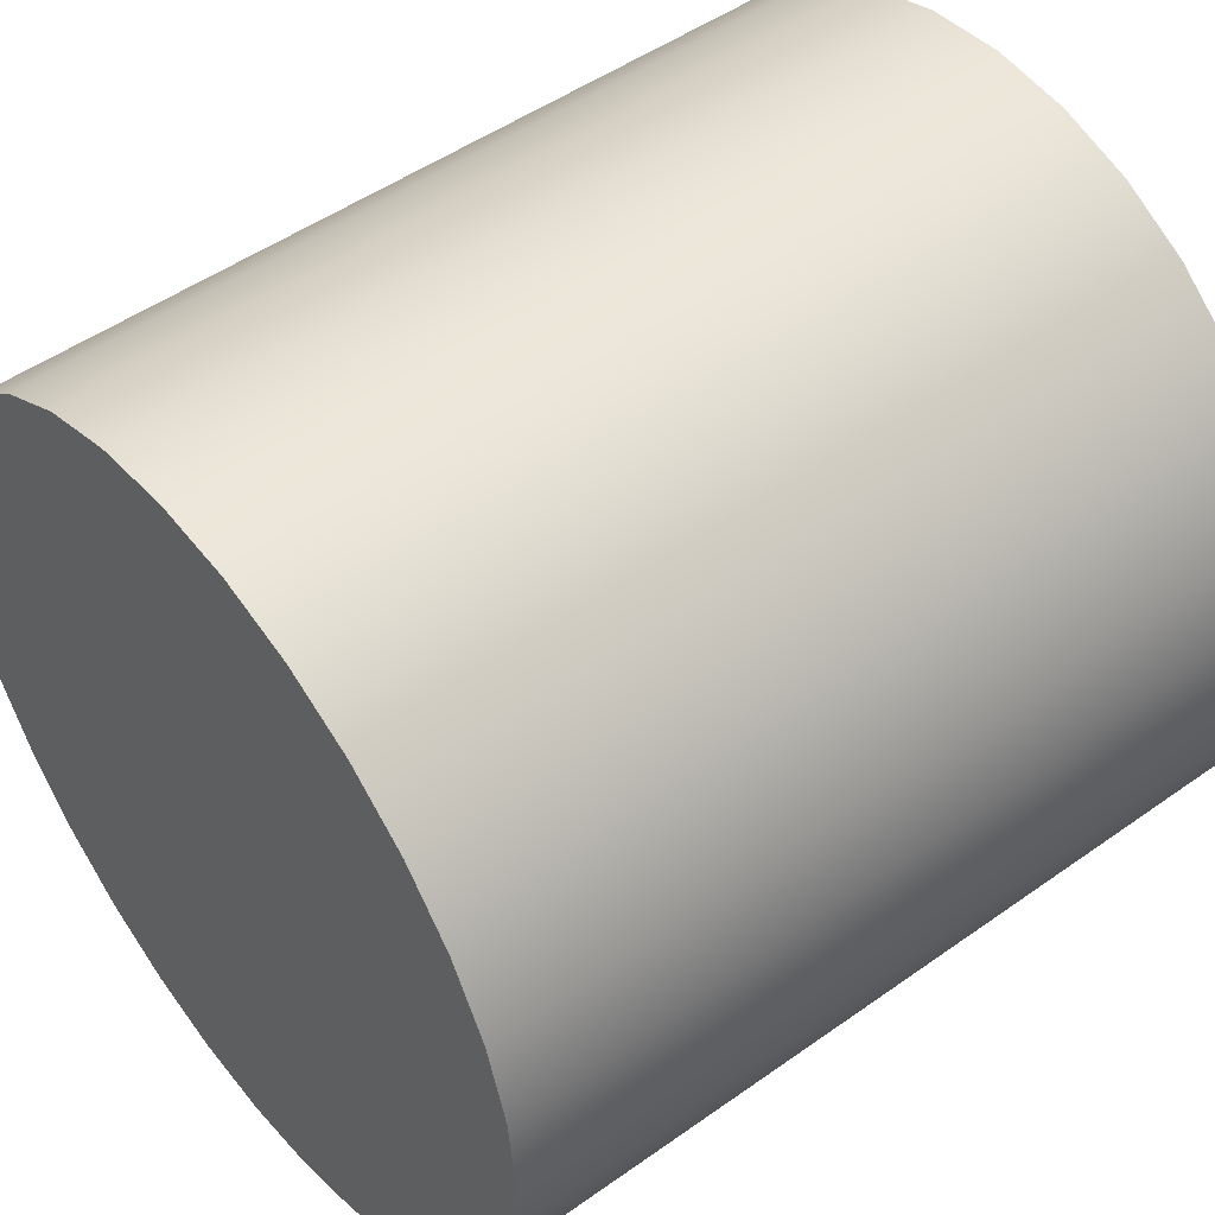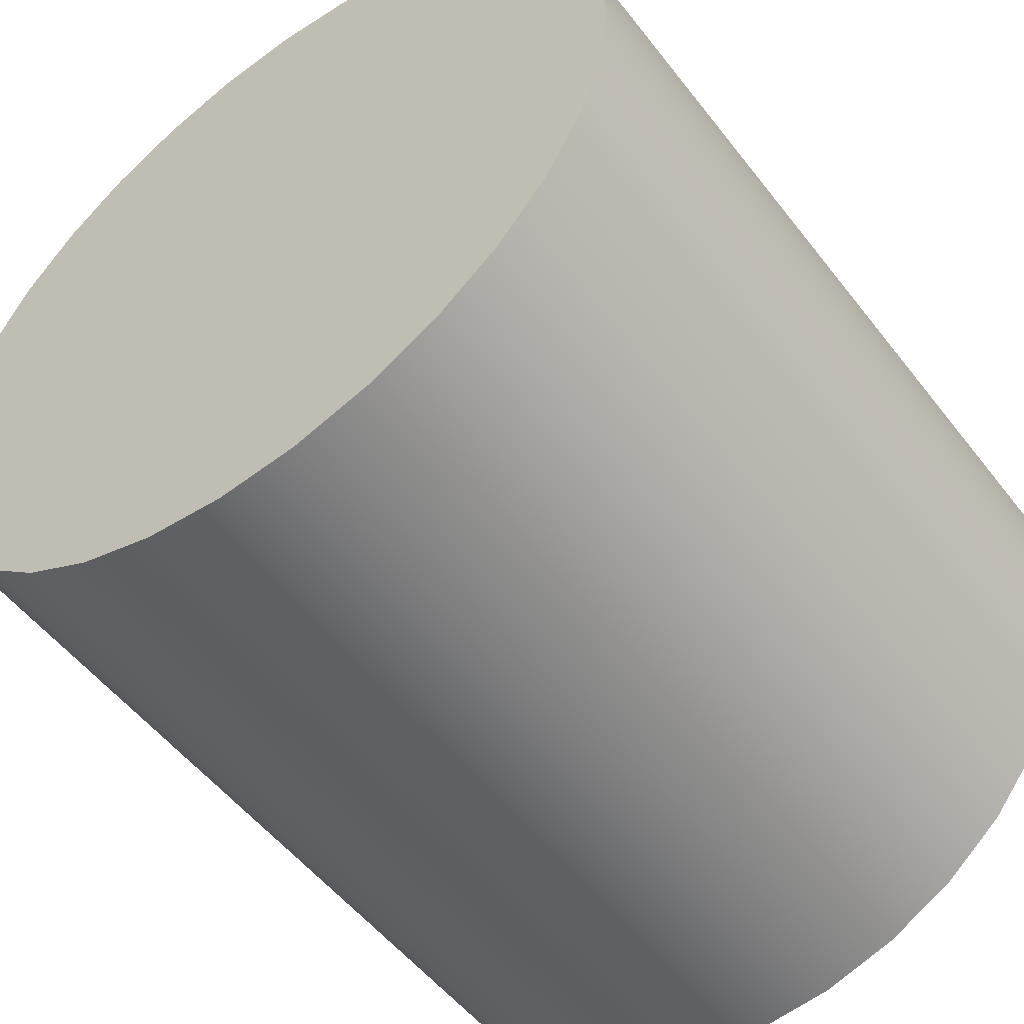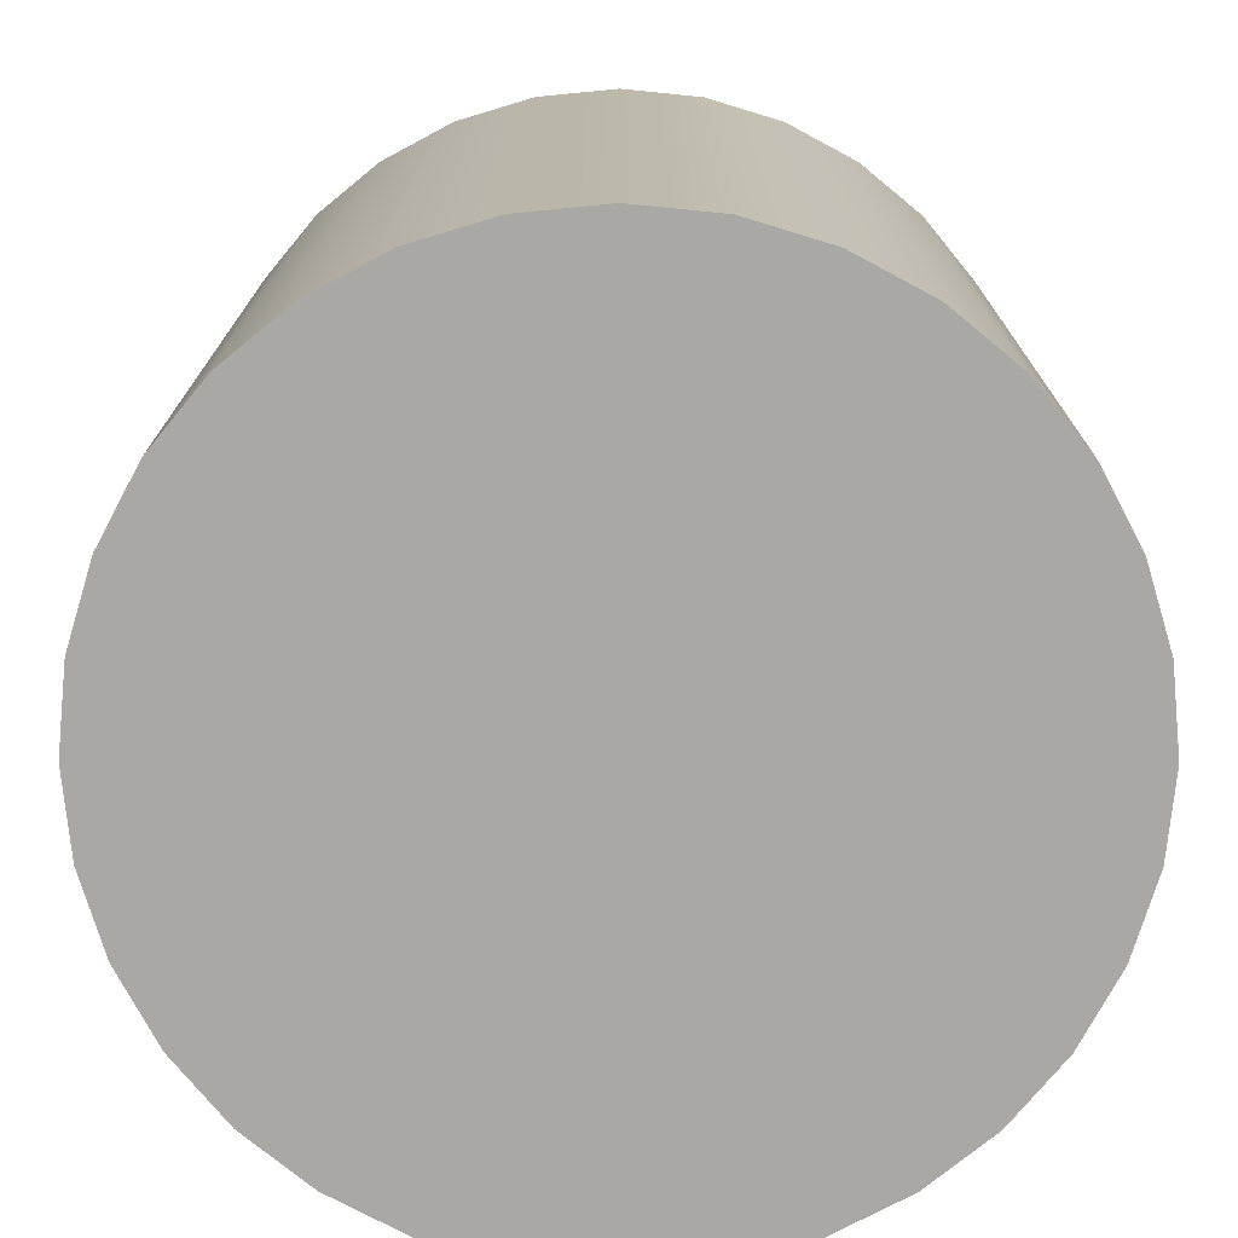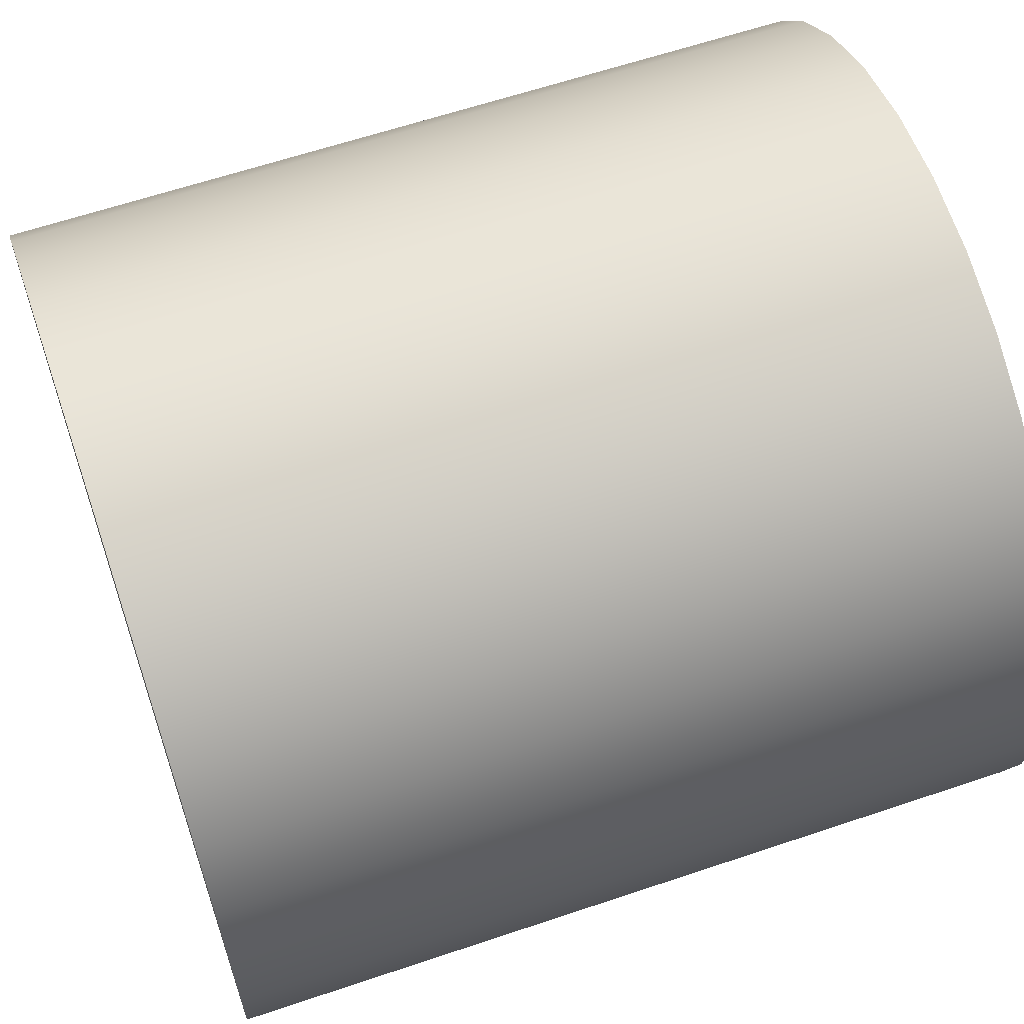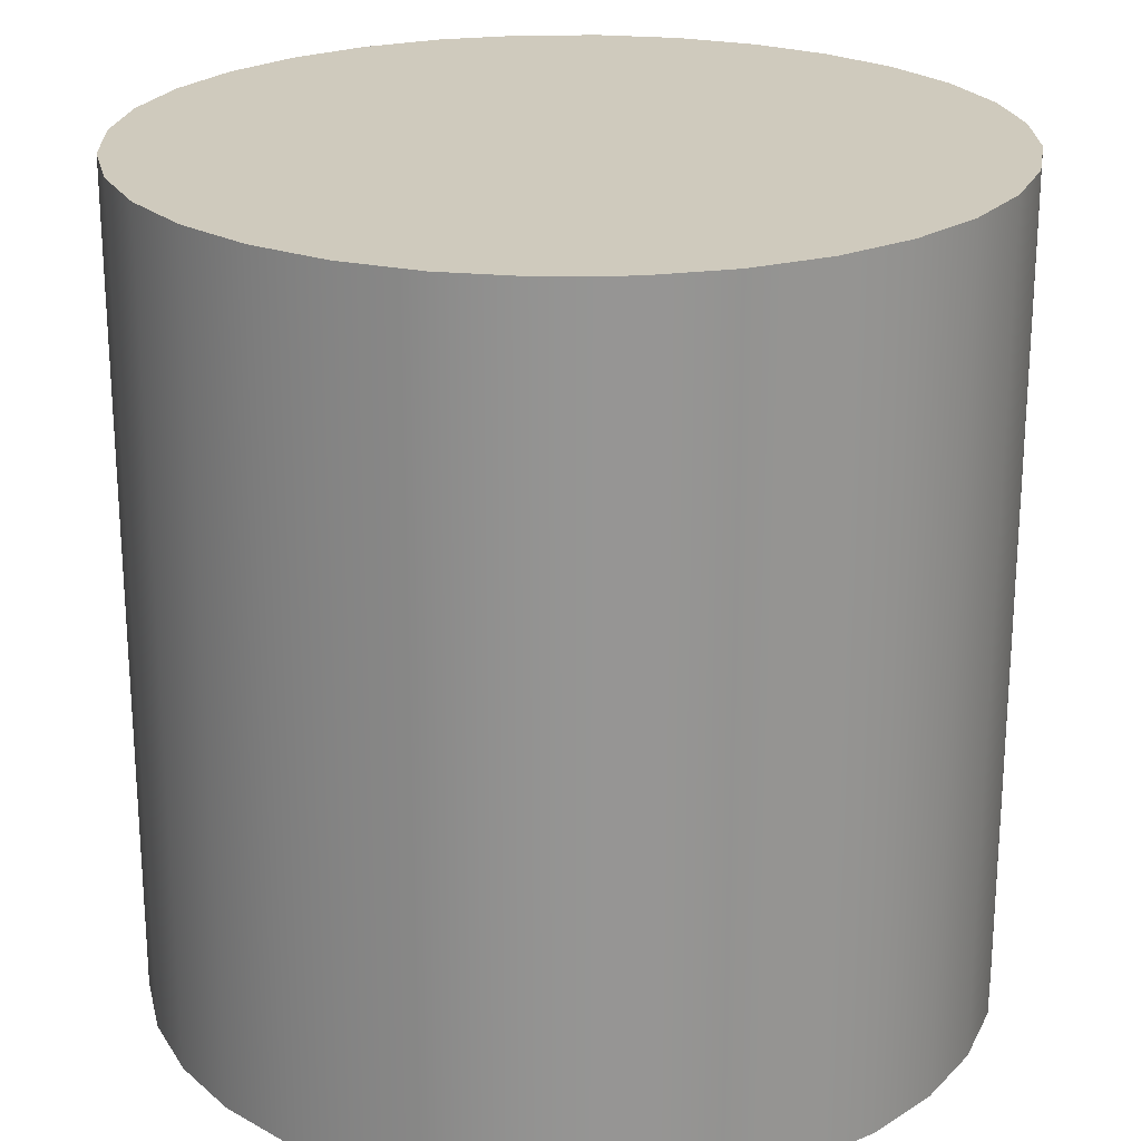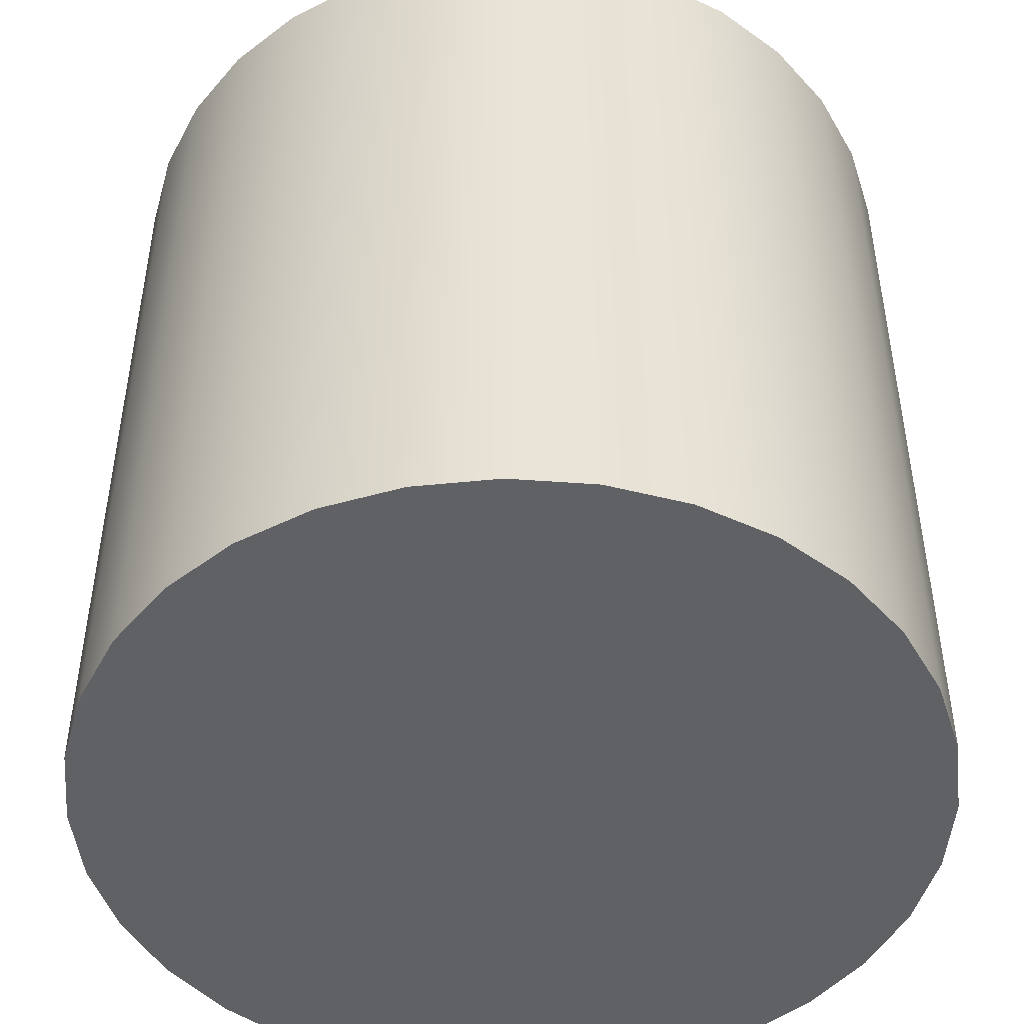
<metadata>
{"format":"obj","ext":"obj","renderer":"f3d","projection":"perspective","resolution":1024,"background":"white","views":[{"elev":49.4,"azim":-128.2,"up":"+Z"},{"elev":-52.5,"azim":36.6,"up":"+Z"},{"elev":-75.1,"azim":-157.6,"up":"+Y"},{"elev":62.3,"azim":-108.9,"up":"+Z"},{"elev":22.8,"azim":37.7,"up":"+Y"},{"elev":-47.7,"azim":-89.1,"up":"+Y"}]}
</metadata>
<code>
o Cylinder
v 0 -1 -1
v 0 1 -1
v 0.1951 -1 -0.9808
v 0.1951 1 -0.9808
v 0.3827 -1 -0.9239
v 0.3827 1 -0.9239
v 0.5556 -1 -0.8315
v 0.5556 1 -0.8315
v 0.7071 -1 -0.7071
v 0.7071 1 -0.7071
v 0.8315 -1 -0.5556
v 0.8315 1 -0.5556
v 0.9239 -1 -0.3827
v 0.9239 1 -0.3827
v 0.9808 -1 -0.1951
v 0.9808 1 -0.1951
v 1 -1 -0
v 1 1 -0
v 0.9808 -1 0.1951
v 0.9808 1 0.1951
v 0.9239 -1 0.3827
v 0.9239 1 0.3827
v 0.8315 -1 0.5556
v 0.8315 1 0.5556
v 0.7071 -1 0.7071
v 0.7071 1 0.7071
v 0.5556 -1 0.8315
v 0.5556 1 0.8315
v 0.3827 -1 0.9239
v 0.3827 1 0.9239
v 0.1951 -1 0.9808
v 0.1951 1 0.9808
v -0 -1 1
v -0 1 1
v -0.1951 -1 0.9808
v -0.1951 1 0.9808
v -0.3827 -1 0.9239
v -0.3827 1 0.9239
v -0.5556 -1 0.8315
v -0.5556 1 0.8315
v -0.7071 -1 0.7071
v -0.7071 1 0.7071
v -0.8315 -1 0.5556
v -0.8315 1 0.5556
v -0.9239 -1 0.3827
v -0.9239 1 0.3827
v -0.9808 -1 0.1951
v -0.9808 1 0.1951
v -1 -1 -1e-06
v -1 1 -1e-06
v -0.9808 -1 -0.1951
v -0.9808 1 -0.1951
v -0.9239 -1 -0.3827
v -0.9239 1 -0.3827
v -0.8315 -1 -0.5556
v -0.8315 1 -0.5556
v -0.7071 -1 -0.7071
v -0.7071 1 -0.7071
v -0.5556 -1 -0.8315
v -0.5556 1 -0.8315
v -0.3827 -1 -0.9239
v -0.3827 1 -0.9239
v -0.1951 -1 -0.9808
v -0.1951 1 -0.9808
v 0.1951 1 -0.9808
v 0 1 -1
v 0.3827 1 -0.9239
v 0.5556 1 -0.8315
v 0.7071 1 -0.7071
v 0.8315 1 -0.5556
v 0.9239 1 -0.3827
v 0.9808 1 -0.1951
v 1 1 -0
v 0.9808 1 0.1951
v 0.9239 1 0.3827
v 0.8315 1 0.5556
v 0.7071 1 0.7071
v 0.5556 1 0.8315
v 0.3827 1 0.9239
v 0.1951 1 0.9808
v -0 1 1
v -0.1951 1 0.9808
v -0.3827 1 0.9239
v -0.5556 1 0.8315
v -0.7071 1 0.7071
v -0.8315 1 0.5556
v -0.9239 1 0.3827
v -0.9808 1 0.1951
v -1 1 -1e-06
v -0.9808 1 -0.1951
v -0.9239 1 -0.3827
v -0.8315 1 -0.5556
v -0.7071 1 -0.7071
v -0.5556 1 -0.8315
v -0.3827 1 -0.9239
v -0.1951 1 -0.9808
v 0 -1 -1
v 0.1951 -1 -0.9808
v 0.3827 -1 -0.9239
v 0.5556 -1 -0.8315
v 0.7071 -1 -0.7071
v 0.8315 -1 -0.5556
v 0.9239 -1 -0.3827
v 0.9808 -1 -0.1951
v 1 -1 -0
v 0.9808 -1 0.1951
v 0.9239 -1 0.3827
v 0.8315 -1 0.5556
v 0.7071 -1 0.7071
v 0.5556 -1 0.8315
v 0.3827 -1 0.9239
v 0.1951 -1 0.9808
v -0 -1 1
v -0.1951 -1 0.9808
v -0.3827 -1 0.9239
v -0.5556 -1 0.8315
v -0.7071 -1 0.7071
v -0.8315 -1 0.5556
v -0.9239 -1 0.3827
v -0.9808 -1 0.1951
v -1 -1 -1e-06
v -0.9808 -1 -0.1951
v -0.9239 -1 -0.3827
v -0.8315 -1 -0.5556
v -0.7071 -1 -0.7071
v -0.5556 -1 -0.8315
v -0.3827 -1 -0.9239
v -0.1951 -1 -0.9808
f 97 66 65 98
f 98 65 67 99
f 99 67 68 100
f 100 68 69 101
f 101 69 70 102
f 102 70 71 103
f 103 71 72 104
f 104 72 73 105
f 105 73 74 106
f 106 74 75 107
f 107 75 76 108
f 108 76 77 109
f 109 77 78 110
f 110 78 79 111
f 111 79 80 112
f 112 80 81 113
f 113 81 82 114
f 114 82 83 115
f 115 83 84 116
f 116 84 85 117
f 117 85 86 118
f 118 86 87 119
f 119 87 88 120
f 120 88 89 121
f 121 89 90 122
f 122 90 91 123
f 123 91 92 124
f 124 92 93 125
f 125 93 94 126
f 126 94 95 127
f 4 2 96 62 60 58 56 54 52 50 48 46 44 42 40 38 36 34 32 30 28 26 24 22 20 18 16 14 12 10 8 6
f 127 95 64 128
f 128 64 66 97
f 1 3 5 7 9 11 13 15 17 19 21 23 25 27 29 31 33 35 37 39 41 43 45 47 49 51 53 55 57 59 61 63

</code>
